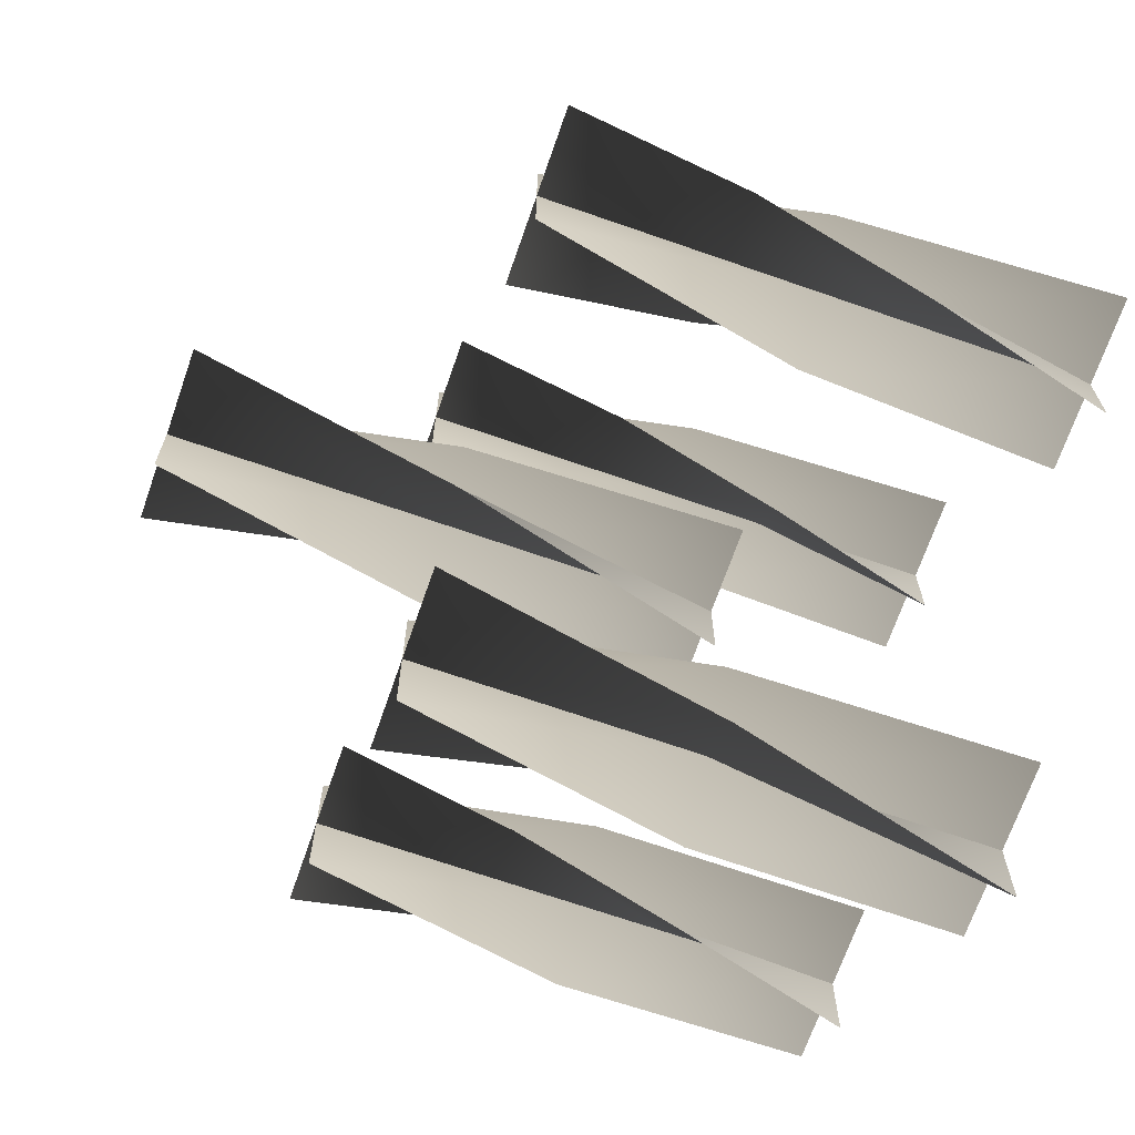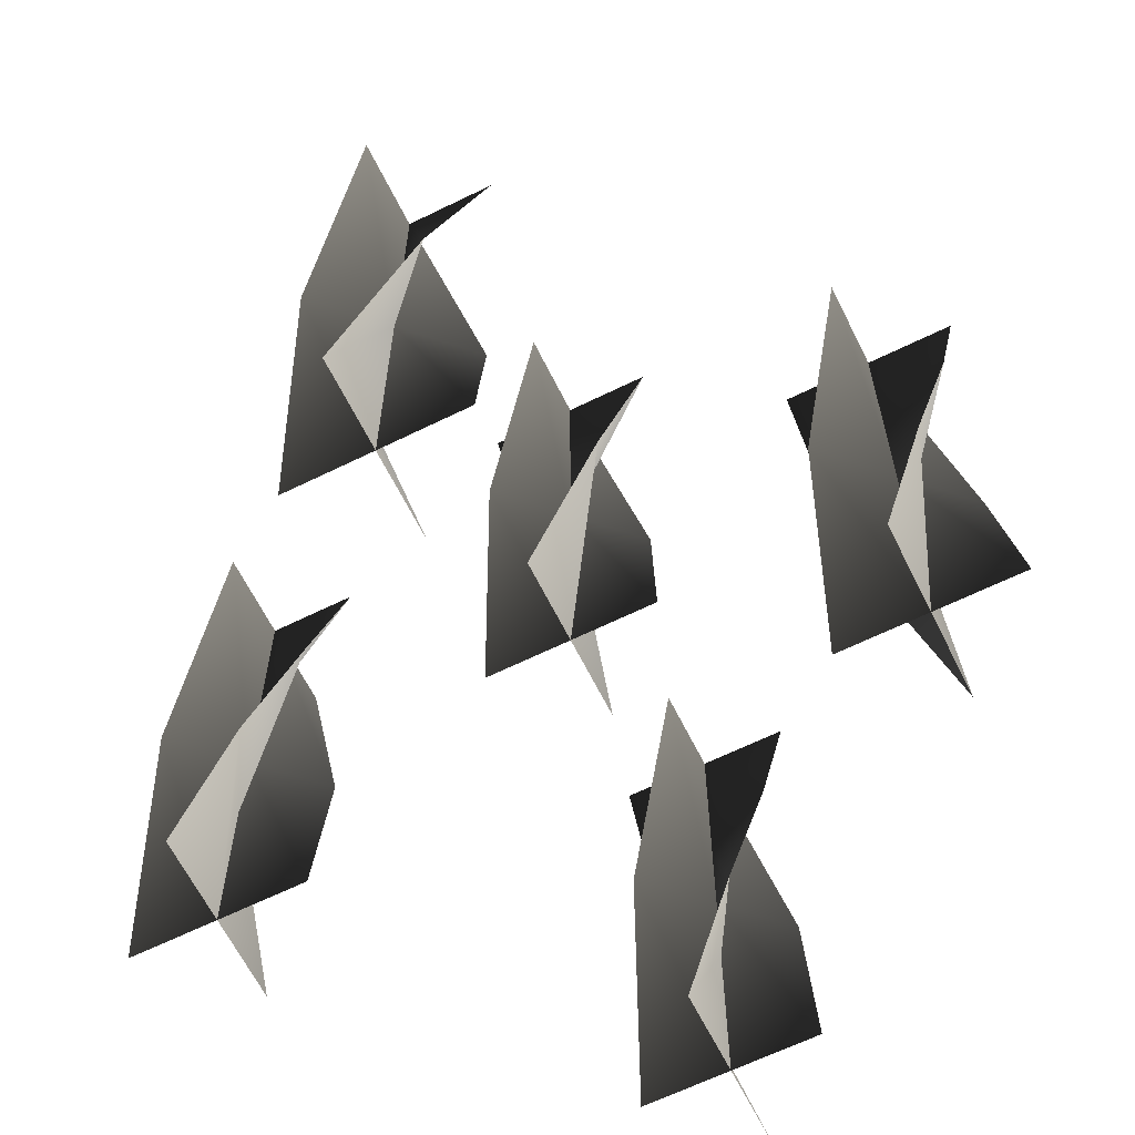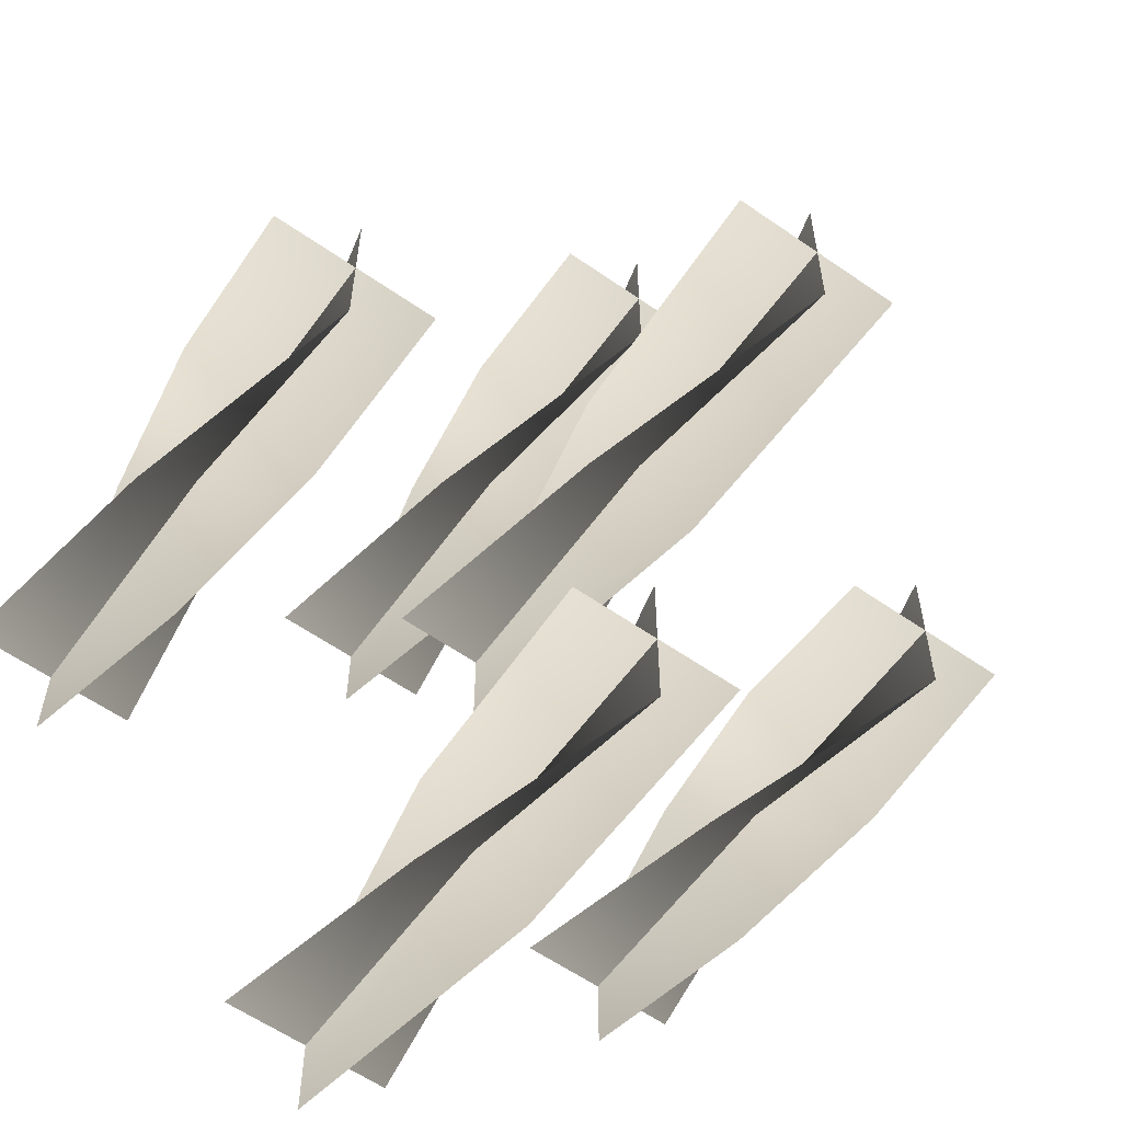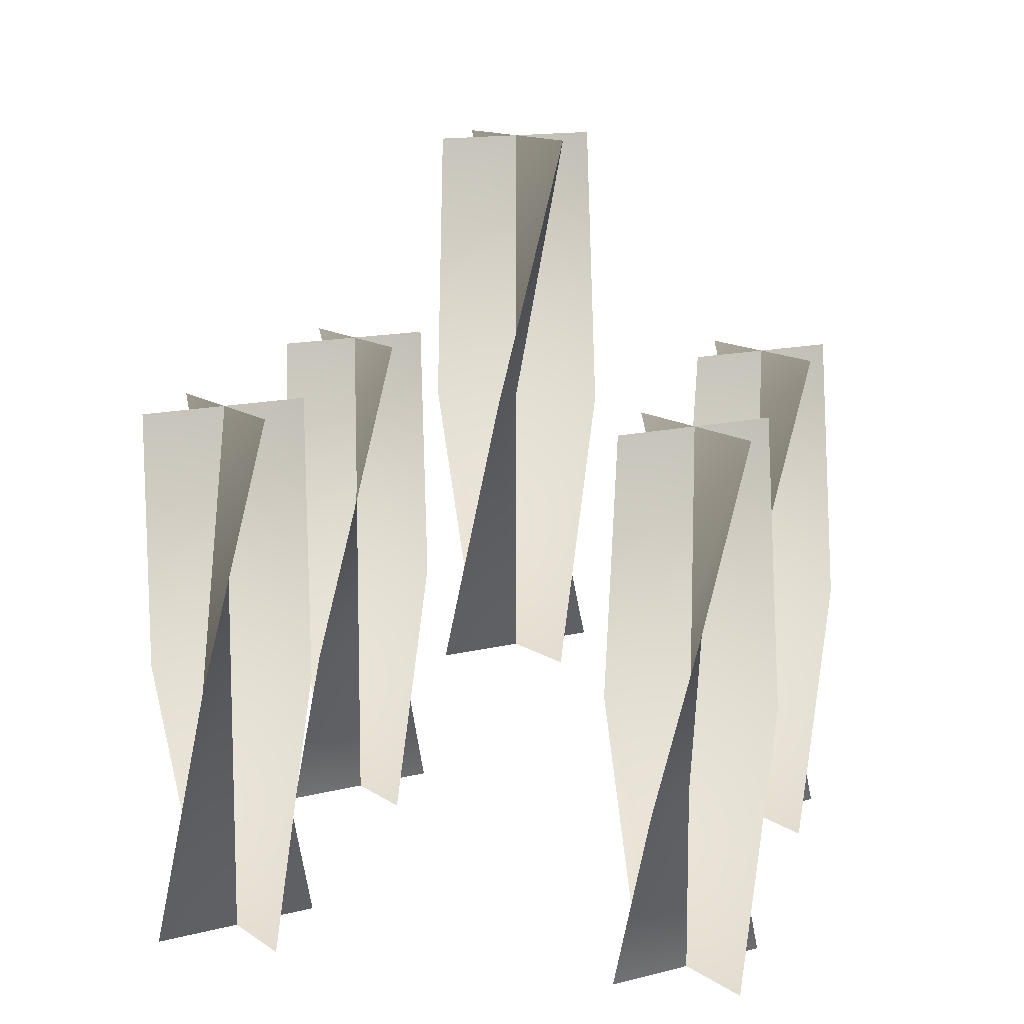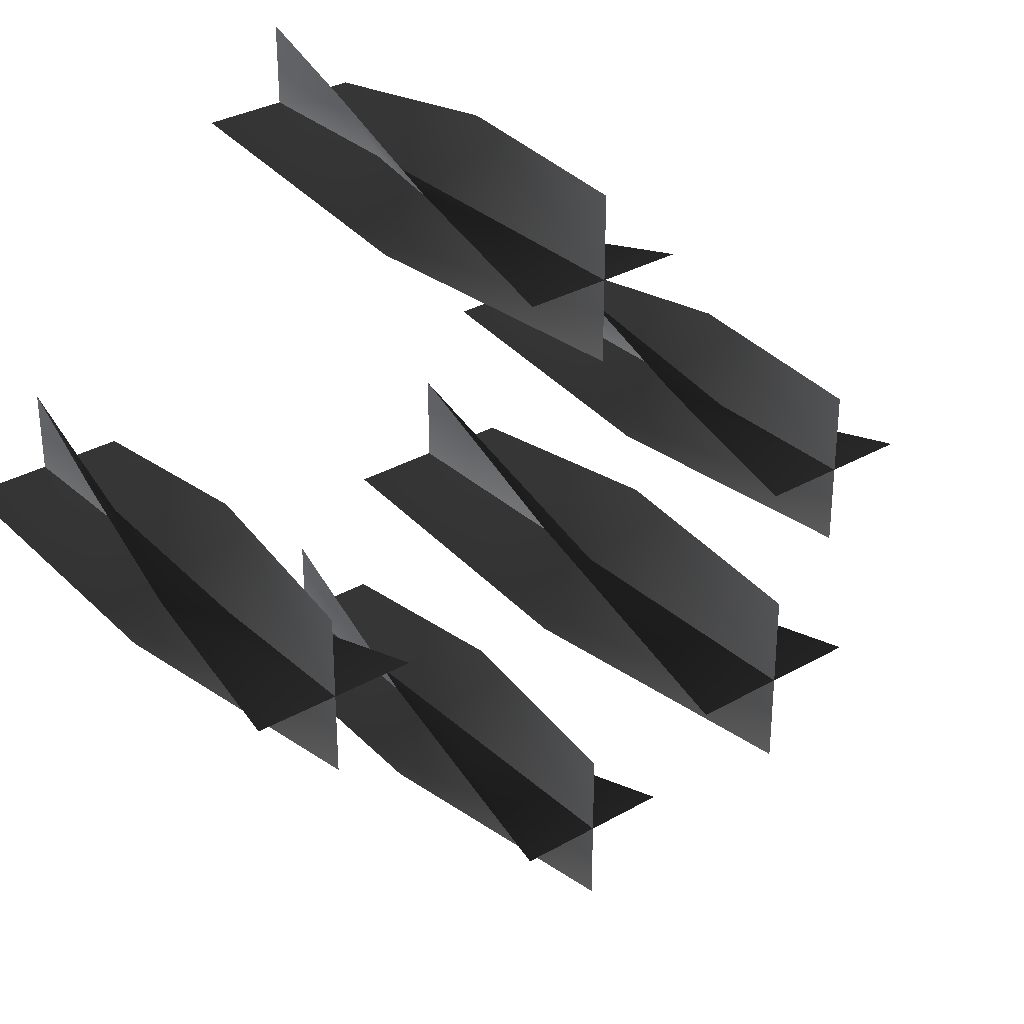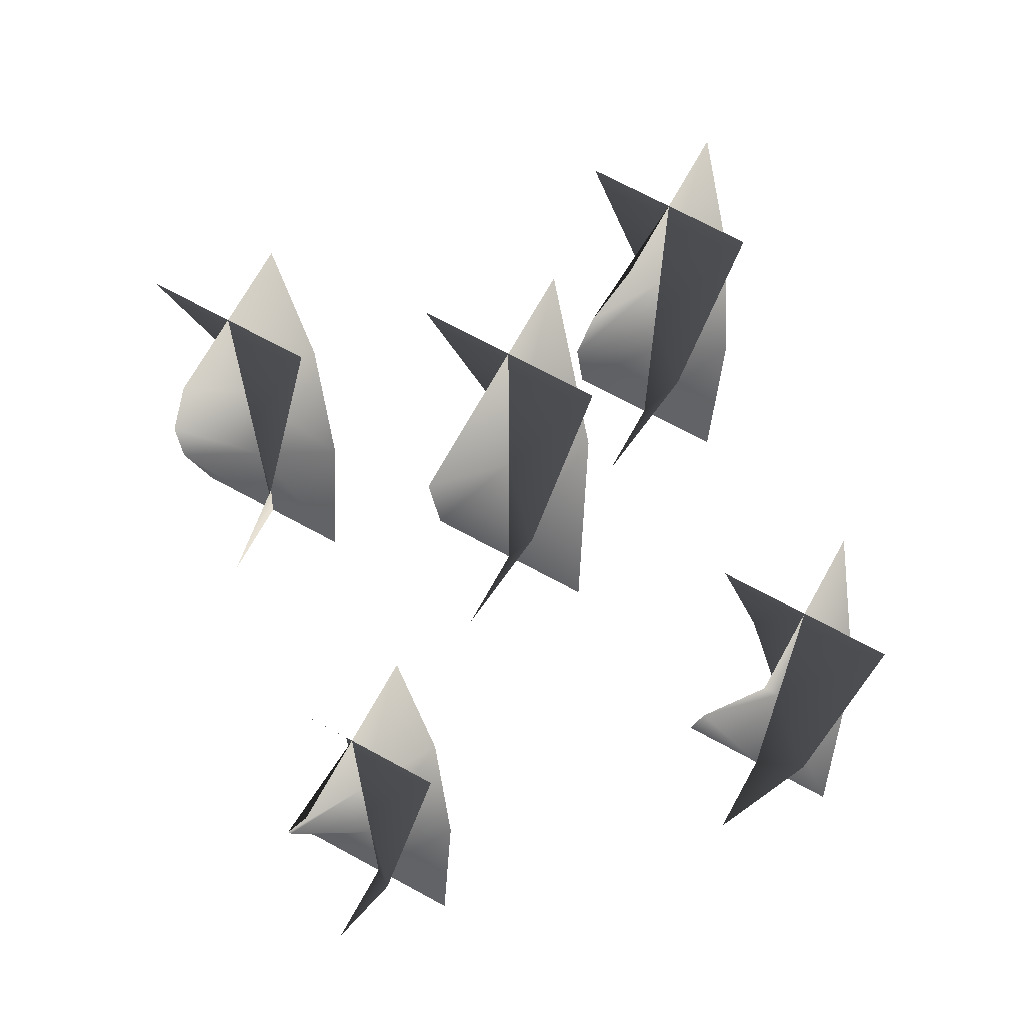
<metadata>
{"format":"obj","ext":"obj","renderer":"f3d","projection":"perspective","resolution":1024,"background":"white","views":[{"elev":-69.3,"azim":70.8,"up":"+Y"},{"elev":-64.1,"azim":26.4,"up":"+Z"},{"elev":-59.4,"azim":-35.6,"up":"+Y"},{"elev":12.4,"azim":57.8,"up":"+Z"},{"elev":32.1,"azim":-38.8,"up":"+Y"},{"elev":68.9,"azim":-61.2,"up":"+Z"}]}
</metadata>
<code>
v -0.03535 -0.03267 1.281
v 0.000267 0.002953 1.281
v 0.000267 0.002953 1.12
v -0.05189 0.002953 1.12
v 0.05242 0.002954 1.12
v 0.03589 0.03858 1.281
v 0.0002673 -0.0492 1.442
v 0.000267 0.002953 1.442
v 0.0002669 0.05511 1.442
v 0.03589 -0.03267 1.281
v 0.0002672 0.002954 1.281
v 0.0002672 0.002954 1.12
v 0.0002673 -0.0492 1.12
v 0.0002669 0.05511 1.12
v -0.03536 0.03858 1.281
v 0.05242 0.002954 1.442
v 0.0002672 0.002954 1.442
v -0.05189 0.002953 1.442
v -0.03535 -0.03267 1.281
v -0.05189 0.002953 1.12
v 0.0002672 0.002954 1.12
v 0.000267 0.002953 1.281
v 0.05242 0.002954 1.12
v 0.03589 0.03858 1.281
v 0.0002673 -0.0492 1.442
v 0.000267 0.002953 1.442
v 0.0002669 0.05511 1.442
v 0.03589 -0.03267 1.281
v 0.0002667 -0.0492 1.12
v 0.0002672 0.002954 1.12
v 0.0002672 0.002954 1.281
v 0.0002669 0.05511 1.12
v -0.03536 0.03858 1.281
v 0.05242 0.002954 1.442
v 0.0002672 0.002954 1.442
v -0.05189 0.002953 1.442
v 0.1613 -0.03851 1.132
v 0.1969 -0.002891 1.132
v 0.1969 -0.002891 0.9705
v 0.1447 -0.002891 0.9705
v 0.249 -0.002891 0.9705
v 0.2325 0.03273 1.132
v 0.1969 -0.05505 1.293
v 0.1969 -0.002891 1.293
v 0.1969 0.04926 1.293
v 0.223 -0.04806 1.078
v 0.1969 -0.002891 1.078
v 0.1969 -0.002891 0.9705
v 0.1969 -0.05504 0.9705
v 0.1969 0.04926 0.9705
v 0.1708 0.04228 1.078
v 0.2421 -0.02897 1.185
v 0.1969 -0.002891 1.185
v 0.1517 0.02319 1.185
v 0.249 -0.002891 1.293
v 0.1969 -0.002891 1.293
v 0.1447 -0.00289 1.293
v 0.1613 -0.03851 1.132
v 0.1447 -0.00289 0.9705
v 0.1969 -0.002891 0.9705
v 0.1969 -0.002891 1.132
v 0.249 -0.002891 0.9705
v 0.2325 0.03273 1.132
v 0.1969 -0.05505 1.293
v 0.1969 -0.002891 1.293
v 0.1969 0.04926 1.293
v 0.223 -0.04806 1.078
v 0.1969 -0.05505 0.9705
v 0.1969 -0.002891 0.9705
v 0.1969 -0.002891 1.078
v 0.1969 0.04926 0.9705
v 0.1708 0.04228 1.078
v 0.2421 -0.02897 1.185
v 0.1969 -0.002891 1.185
v 0.1517 0.02319 1.185
v 0.249 -0.002891 1.293
v 0.1969 -0.002891 1.293
v 0.1447 -0.00289 1.293
v -0.2333 -0.03851 1.132
v -0.1976 -0.002891 1.132
v -0.1976 -0.002891 0.9705
v -0.2498 -0.002891 0.9705
v -0.1455 -0.002891 0.9705
v -0.162 0.03273 1.132
v -0.1976 -0.05504 1.293
v -0.1976 -0.002891 1.293
v -0.1976 0.04926 1.293
v -0.1716 -0.04806 1.078
v -0.1976 -0.00289 1.078
v -0.1976 -0.00289 0.9705
v -0.1976 -0.05504 0.9705
v -0.1976 0.04926 0.9705
v -0.2237 0.04228 1.078
v -0.1525 -0.02897 1.185
v -0.1976 -0.00289 1.185
v -0.2428 0.02319 1.185
v -0.1455 -0.002891 1.293
v -0.1976 -0.00289 1.293
v -0.2498 -0.002891 1.293
v -0.2333 -0.03851 1.132
v -0.2498 -0.002891 0.9705
v -0.1976 -0.00289 0.9705
v -0.1976 -0.00289 1.132
v -0.1455 -0.002891 0.9705
v -0.162 0.03273 1.132
v -0.1976 -0.05504 1.293
v -0.1976 -0.002891 1.293
v -0.1976 0.04926 1.293
v -0.1716 -0.04806 1.078
v -0.1976 -0.05504 0.9705
v -0.1976 -0.00289 0.9705
v -0.1976 -0.00289 1.078
v -0.1976 0.04926 0.9705
v -0.2237 0.04228 1.078
v -0.1525 -0.02897 1.185
v -0.1976 -0.00289 1.185
v -0.2428 0.02319 1.185
v -0.1455 -0.002891 1.293
v -0.1976 -0.00289 1.293
v -0.2498 -0.002891 1.293
v -0.03851 -0.1613 1.132
v -0.002891 -0.1969 1.132
v -0.002891 -0.1969 0.9705
v -0.002891 -0.1447 0.9705
v -0.002891 -0.249 0.9705
v 0.03273 -0.2325 1.132
v -0.05505 -0.1969 1.293
v -0.002891 -0.1969 1.293
v 0.04926 -0.1969 1.293
v -0.03851 -0.2325 1.132
v -0.00289 -0.1969 1.132
v -0.00289 -0.1969 0.9705
v -0.05504 -0.1969 0.9705
v 0.04926 -0.1969 0.9705
v 0.03273 -0.1613 1.132
v -0.00289 -0.249 1.293
v -0.00289 -0.1969 1.293
v -0.002891 -0.1447 1.293
v -0.03851 -0.1613 1.132
v -0.002891 -0.1447 0.9705
v -0.00289 -0.1969 0.9705
v -0.00289 -0.1969 1.132
v -0.002891 -0.249 0.9705
v 0.03273 -0.2325 1.132
v -0.05504 -0.1969 1.293
v -0.002891 -0.1969 1.293
v 0.04926 -0.1969 1.293
v -0.03851 -0.2325 1.132
v -0.05504 -0.1969 0.9705
v -0.00289 -0.1969 0.9705
v -0.00289 -0.1969 1.132
v 0.04926 -0.1969 0.9705
v 0.03273 -0.1613 1.132
v -0.00289 -0.249 1.293
v -0.00289 -0.1969 1.293
v -0.002891 -0.1447 1.293
v -0.02897 0.2428 1.078
v -0.002891 0.1976 1.078
v -0.002891 0.1976 0.9705
v -0.002891 0.2498 0.9705
v -0.002891 0.1455 0.9705
v 0.02319 0.1525 1.078
v -0.04806 0.2237 1.185
v -0.002891 0.1976 1.185
v 0.04228 0.1716 1.185
v -0.05505 0.1976 1.293
v -0.002891 0.1976 1.293
v 0.04926 0.1976 1.293
v -0.03851 0.162 1.132
v -0.002891 0.1976 1.132
v -0.002891 0.1976 0.9705
v -0.05504 0.1976 0.9705
v 0.04926 0.1976 0.9705
v 0.03273 0.2333 1.132
v -0.002891 0.1455 1.293
v -0.00289 0.1976 1.293
v -0.00289 0.2498 1.293
v -0.02897 0.2428 1.078
v -0.002891 0.2498 0.9705
v -0.002891 0.1976 0.9705
v -0.002891 0.1976 1.078
v -0.002891 0.1455 0.9705
v 0.02319 0.1525 1.078
v -0.04806 0.2237 1.185
v -0.002891 0.1976 1.185
v 0.04228 0.1716 1.185
v -0.05505 0.1976 1.293
v -0.002891 0.1976 1.293
v 0.04926 0.1976 1.293
v -0.03851 0.162 1.132
v -0.05505 0.1976 0.9705
v -0.002891 0.1976 0.9705
v -0.002891 0.1976 1.132
v 0.04926 0.1976 0.9705
v 0.03273 0.2333 1.132
v -0.002891 0.1455 1.293
v -0.002891 0.1976 1.293
v -0.00289 0.2498 1.293
g Candlestick_Floor_02_Lit_6514_162
f 1 3 2
f 1 4 3
f 2 3 5
f 2 5 6
f 7 1 2
f 7 2 8
f 8 2 6
f 8 6 9
f 10 12 11
f 10 13 12
f 11 12 14
f 11 14 15
f 16 10 11
f 16 11 17
f 17 11 15
f 17 15 18
f 19 21 20
f 19 22 21
f 22 23 21
f 22 24 23
f 25 22 19
f 25 26 22
f 26 24 22
f 26 27 24
f 28 30 29
f 28 31 30
f 31 32 30
f 31 33 32
f 34 31 28
f 34 35 31
f 35 33 31
f 35 36 33
f 37 39 38
f 37 40 39
f 38 39 41
f 38 41 42
f 43 37 38
f 43 38 44
f 44 38 42
f 44 42 45
f 46 48 47
f 46 49 48
f 47 48 50
f 47 50 51
f 52 46 47
f 52 47 53
f 53 47 51
f 53 51 54
f 55 52 53
f 55 53 56
f 56 53 54
f 56 54 57
f 58 60 59
f 58 61 60
f 61 62 60
f 61 63 62
f 64 61 58
f 64 65 61
f 65 63 61
f 65 66 63
f 67 69 68
f 67 70 69
f 70 71 69
f 70 72 71
f 73 70 67
f 73 74 70
f 74 72 70
f 74 75 72
f 76 74 73
f 76 77 74
f 77 75 74
f 77 78 75
f 79 81 80
f 79 82 81
f 80 81 83
f 80 83 84
f 85 79 80
f 85 80 86
f 86 80 84
f 86 84 87
f 88 90 89
f 88 91 90
f 89 90 92
f 89 92 93
f 94 88 89
f 94 89 95
f 95 89 93
f 95 93 96
f 97 94 95
f 97 95 98
f 98 95 96
f 98 96 99
f 100 102 101
f 100 103 102
f 103 104 102
f 103 105 104
f 106 103 100
f 106 107 103
f 107 105 103
f 107 108 105
f 109 111 110
f 109 112 111
f 112 113 111
f 112 114 113
f 115 112 109
f 115 116 112
f 116 114 112
f 116 117 114
f 118 116 115
f 118 119 116
f 119 117 116
f 119 120 117
f 121 123 122
f 121 124 123
f 122 123 125
f 122 125 126
f 127 121 122
f 127 122 128
f 128 122 126
f 128 126 129
f 130 132 131
f 130 133 132
f 131 132 134
f 131 134 135
f 136 130 131
f 136 131 137
f 137 131 135
f 137 135 138
f 139 141 140
f 139 142 141
f 142 143 141
f 142 144 143
f 145 142 139
f 145 146 142
f 146 144 142
f 146 147 144
f 148 150 149
f 148 151 150
f 151 152 150
f 151 153 152
f 154 151 148
f 154 155 151
f 155 153 151
f 155 156 153
f 157 159 158
f 157 160 159
f 158 159 161
f 158 161 162
f 163 157 158
f 163 158 164
f 164 158 162
f 164 162 165
f 166 163 164
f 166 164 167
f 167 164 165
f 167 165 168
f 169 171 170
f 169 172 171
f 170 171 173
f 170 173 174
f 175 169 170
f 175 170 176
f 176 170 174
f 176 174 177
f 178 180 179
f 178 181 180
f 181 182 180
f 181 183 182
f 184 181 178
f 184 185 181
f 185 183 181
f 185 186 183
f 187 185 184
f 187 188 185
f 188 186 185
f 188 189 186
f 190 192 191
f 190 193 192
f 193 194 192
f 193 195 194
f 196 193 190
f 196 197 193
f 197 195 193
f 197 198 195

</code>
